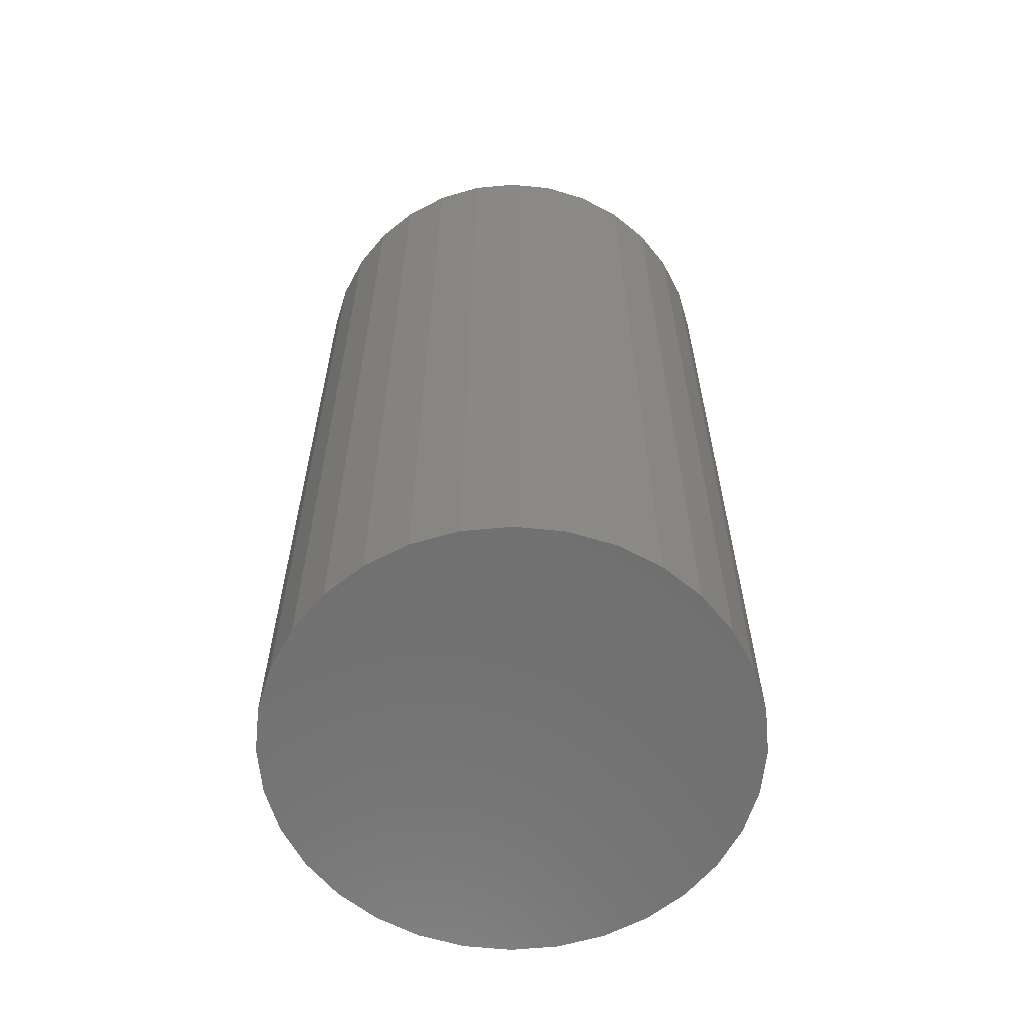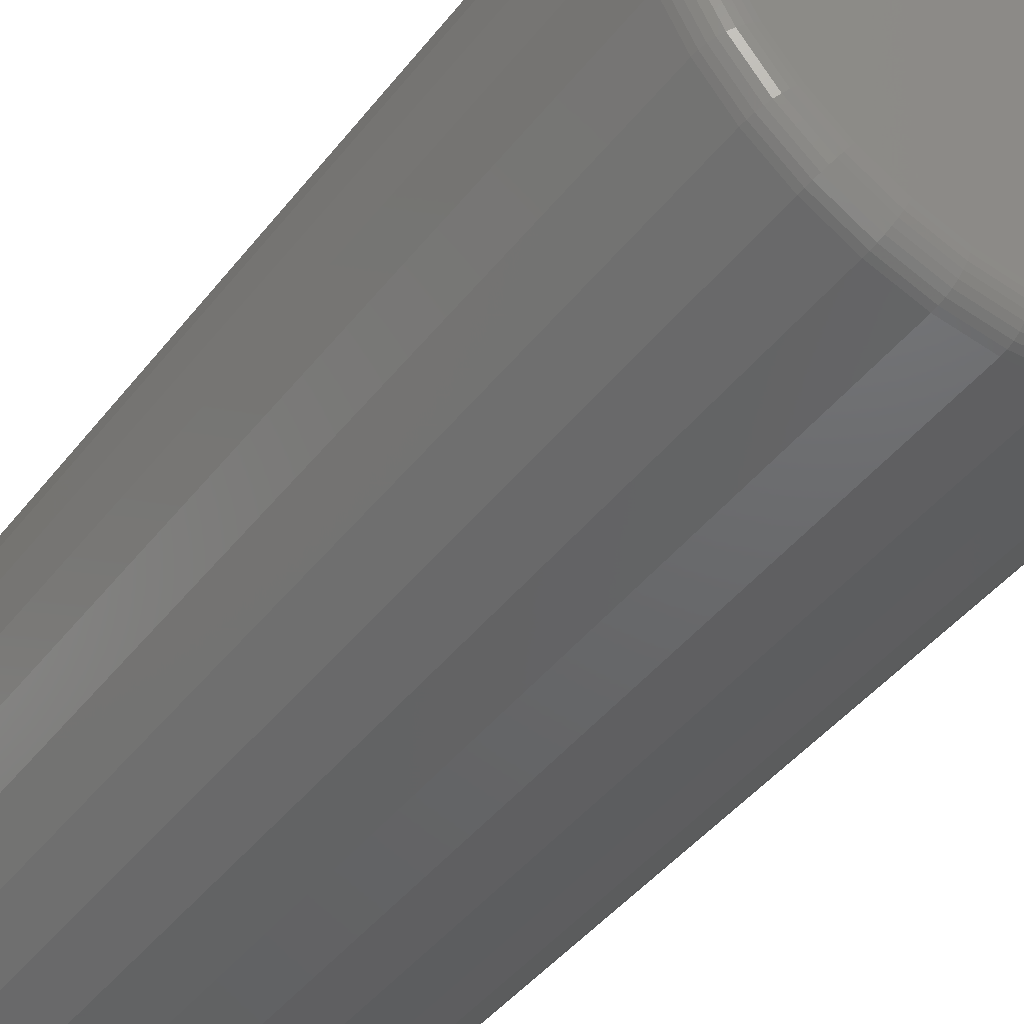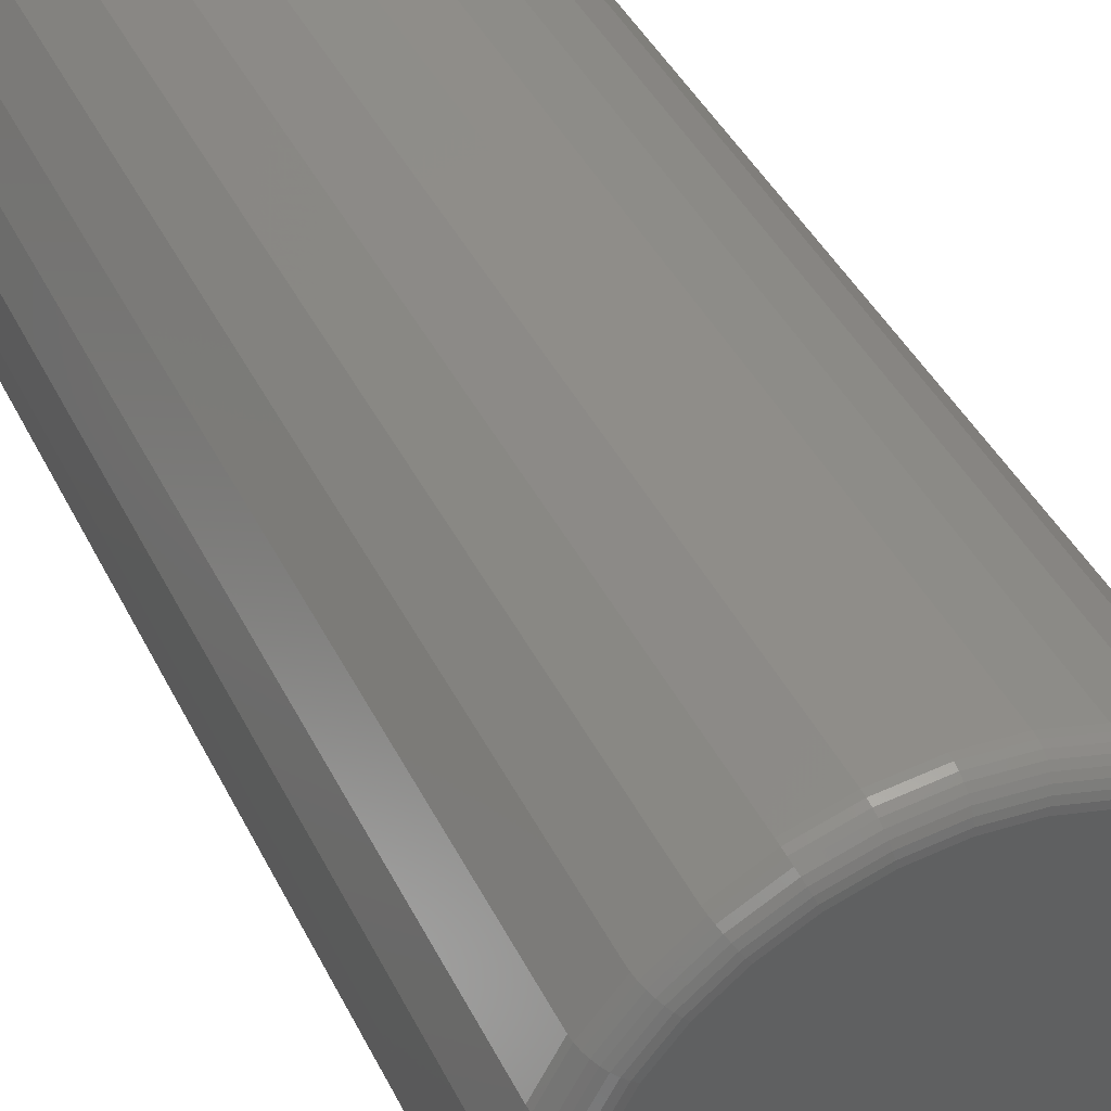
<metadata>
{"format":"stl","ext":"stl","renderer":"f3d","projection":"perspective","resolution":1024,"background":"white","views":[{"elev":-61.8,"azim":157.3,"up":"+Z"},{"elev":-44.2,"azim":-35.2,"up":"+Y"},{"elev":42.2,"azim":-24.8,"up":"+Y"}]}
</metadata>
<code>
# stl→obj: 320 verts, 636 faces
v -0.03042 0.1628 0.75
v 0.03437 0.1628 0.75
v 0.001974 0.166 0.75
v -0.06157 0.1534 0.75
v 0.06551 0.1534 0.75
v 0.06551 -0.1534 0.75
v -0.03042 -0.1628 0.75
v 0.03437 -0.1628 0.75
v 0.001974 -0.166 0.75
v 0.09422 0.1381 0.75
v -0.09027 0.1381 0.75
v 0.1194 0.1174 0.75
v -0.1154 0.1174 0.75
v 0.14 0.09224 0.75
v -0.1361 0.09224 0.75
v 0.1554 0.06354 0.75
v -0.1514 0.06354 0.75
v 0.1648 0.03239 0.75
v -0.1609 0.03239 0.75
v 0.168 1.072e-16 0.75
v -0.1641 -1.268e-16 0.75
v 0.1648 -0.03239 0.75
v -0.1609 -0.03239 0.75
v 0.1554 -0.06354 0.75
v -0.1514 -0.06354 0.75
v 0.14 -0.09224 0.75
v -0.1361 -0.09224 0.75
v 0.1194 -0.1174 0.75
v -0.1154 -0.1174 0.75
v 0.09422 -0.1381 0.75
v -0.09027 -0.1381 0.75
v -0.06157 -0.1534 0.75
v 0.1914 0 0
v 0.1914 -2.147e-16 0.7266
v 0.1878 -0.03696 0
v 0.1878 -0.03696 0.7266
v 0.177 -0.07251 0
v 0.177 -0.07251 0.7266
v 0.1595 -0.1053 0
v 0.1595 -0.1053 0.7266
v 0.136 -0.134 0
v 0.136 -0.134 0.7266
v 0.1072 -0.1575 0
v 0.1072 -0.1575 0.7266
v 0.07448 -0.1751 0
v 0.07448 -0.1751 0.7266
v 0.03894 -0.1858 0
v 0.03894 -0.1858 0.7266
v 0.001974 -0.1895 0
v 0.001974 -0.1895 0.7266
v -0.03499 -0.1858 0
v -0.03499 -0.1858 0.7266
v -0.07053 -0.1751 0
v -0.07053 -0.1751 0.7266
v -0.1033 -0.1575 0
v -0.1033 -0.1575 0.7266
v -0.132 -0.134 0
v -0.132 -0.134 0.7266
v -0.1556 -0.1053 0
v -0.1556 -0.1053 0.7266
v -0.1731 -0.07251 0
v -0.1731 -0.07251 0.7266
v -0.1839 -0.03696 0
v -0.1839 -0.03696 0.7266
v -0.1875 2.32e-17 0
v -0.1875 2.32e-17 0.7266
v -0.1839 0.03696 0
v -0.1839 0.03696 0.7266
v -0.1731 0.07251 0
v -0.1731 0.07251 0.7266
v -0.1556 0.1053 0
v -0.1556 0.1053 0.7266
v -0.132 0.134 0
v -0.132 0.134 0.7266
v -0.1033 0.1575 0
v -0.1033 0.1575 0.7266
v -0.07053 0.1751 0
v -0.07053 0.1751 0.7266
v -0.03499 0.1858 0
v -0.03499 0.1858 0.7266
v 0.001974 0.1895 0
v 0.001974 0.1895 0.7266
v 0.03894 0.1858 0
v 0.03894 0.1858 0.7266
v 0.07448 0.1751 0
v 0.07448 0.1751 0.7266
v 0.1072 0.1575 0
v 0.1072 0.1575 0.7266
v 0.136 0.134 0
v 0.136 0.134 0.7266
v 0.1595 0.1053 0
v 0.1595 0.1053 0.7266
v 0.177 0.07251 0
v 0.177 0.07251 0.7266
v 0.1878 0.03696 0
v 0.1878 0.03696 0.7266
v -0.1686 2.776e-17 0.7495
v -0.1654 0.03328 0.7495
v -0.173 2.776e-17 0.7482
v -0.1697 0.03414 0.7482
v -0.1771 1.388e-17 0.7461
v -0.1736 0.03493 0.7461
v -0.1806 2.776e-17 0.7431
v -0.1771 0.03563 0.7431
v -0.1836 2.776e-17 0.7396
v -0.18 0.03619 0.7396
v -0.1857 1.388e-17 0.7355
v -0.1821 0.03662 0.7355
v -0.187 1.388e-17 0.7311
v -0.1834 0.03688 0.7311
v 0.1693 0.03328 0.7495
v 0.1726 -2.22e-16 0.7495
v 0.1736 0.03414 0.7482
v 0.177 -2.359e-16 0.7482
v 0.1776 0.03493 0.7461
v 0.181 -2.359e-16 0.7461
v 0.1811 0.03563 0.7431
v 0.1846 -2.498e-16 0.7431
v 0.1839 0.03619 0.7396
v 0.1875 -2.498e-16 0.7396
v 0.1861 0.03662 0.7355
v 0.1897 -2.498e-16 0.7355
v 0.1874 0.03688 0.7311
v 0.191 -2.637e-16 0.7311
v 0.1596 0.06529 0.7495
v 0.1637 0.06697 0.7482
v 0.1674 0.06852 0.7461
v 0.1707 0.06988 0.7431
v 0.1734 0.071 0.7396
v 0.1754 0.07183 0.7355
v 0.1766 0.07234 0.7311
v 0.1438 0.09479 0.7495
v 0.1475 0.09723 0.7482
v 0.1509 0.09948 0.7461
v 0.1538 0.1015 0.7431
v 0.1562 0.1031 0.7396
v 0.158 0.1043 0.7355
v 0.1591 0.105 0.7311
v 0.1226 0.1206 0.7495
v 0.1257 0.1237 0.7482
v 0.1286 0.1266 0.7461
v 0.1311 0.1291 0.7431
v 0.1332 0.1312 0.7396
v 0.1347 0.1327 0.7355
v 0.1356 0.1337 0.7311
v 0.09676 0.1419 0.7495
v 0.0992 0.1455 0.7482
v 0.1015 0.1489 0.7461
v 0.1034 0.1518 0.7431
v 0.105 0.1543 0.7396
v 0.1062 0.1561 0.7355
v 0.107 0.1572 0.7311
v 0.06726 0.1576 0.7495
v 0.06895 0.1617 0.7482
v 0.0705 0.1654 0.7461
v 0.07186 0.1687 0.7431
v 0.07297 0.1714 0.7396
v 0.0738 0.1734 0.7355
v 0.07431 0.1746 0.7311
v 0.03526 0.1673 0.7495
v 0.03612 0.1716 0.7482
v 0.03691 0.1756 0.7461
v 0.0376 0.1791 0.7431
v 0.03817 0.182 0.7396
v 0.03859 0.1841 0.7355
v 0.03885 0.1854 0.7311
v 0.001974 0.1706 0.7495
v 0.001974 0.175 0.7482
v 0.001974 0.1791 0.7461
v 0.001974 0.1826 0.7431
v 0.001974 0.1855 0.7396
v 0.001974 0.1877 0.7355
v 0.001974 0.189 0.7311
v -0.03131 0.1673 0.7495
v -0.03217 0.1716 0.7482
v -0.03296 0.1756 0.7461
v -0.03365 0.1791 0.7431
v -0.03422 0.182 0.7396
v -0.03464 0.1841 0.7355
v -0.0349 0.1854 0.7311
v -0.06332 0.1576 0.7495
v -0.065 0.1617 0.7482
v -0.06655 0.1654 0.7461
v -0.06791 0.1687 0.7431
v -0.06902 0.1714 0.7396
v -0.06985 0.1734 0.7355
v -0.07036 0.1746 0.7311
v -0.09281 0.1419 0.7495
v -0.09525 0.1455 0.7482
v -0.09751 0.1489 0.7461
v -0.09948 0.1518 0.7431
v -0.1011 0.1543 0.7396
v -0.1023 0.1561 0.7355
v -0.103 0.1572 0.7311
v -0.1187 0.1206 0.7495
v -0.1218 0.1237 0.7482
v -0.1246 0.1266 0.7461
v -0.1272 0.1291 0.7431
v -0.1292 0.1312 0.7396
v -0.1307 0.1327 0.7355
v -0.1317 0.1337 0.7311
v -0.1399 0.09479 0.7495
v -0.1435 0.09723 0.7482
v -0.1469 0.09948 0.7461
v -0.1499 0.1015 0.7431
v -0.1523 0.1031 0.7396
v -0.1541 0.1043 0.7355
v -0.1552 0.105 0.7311
v -0.1556 0.06529 0.7495
v -0.1597 0.06697 0.7482
v -0.1635 0.06852 0.7461
v -0.1667 0.06988 0.7431
v -0.1694 0.071 0.7396
v -0.1714 0.07183 0.7355
v -0.1727 0.07234 0.7311
v 0.1693 -0.03328 0.7495
v 0.1736 -0.03414 0.7482
v 0.1776 -0.03493 0.7461
v 0.1811 -0.03563 0.7431
v 0.1839 -0.03619 0.7396
v 0.1861 -0.03662 0.7355
v 0.1874 -0.03688 0.7311
v -0.1654 -0.03328 0.7495
v -0.1697 -0.03414 0.7482
v -0.1736 -0.03493 0.7461
v -0.1771 -0.03563 0.7431
v -0.18 -0.03619 0.7396
v -0.1821 -0.03662 0.7355
v -0.1834 -0.03688 0.7311
v -0.1556 -0.06529 0.7495
v -0.1597 -0.06697 0.7482
v -0.1635 -0.06852 0.7461
v -0.1667 -0.06988 0.7431
v -0.1694 -0.071 0.7396
v -0.1714 -0.07183 0.7355
v -0.1727 -0.07234 0.7311
v -0.1399 -0.09479 0.7495
v -0.1435 -0.09723 0.7482
v -0.1469 -0.09948 0.7461
v -0.1499 -0.1015 0.7431
v -0.1523 -0.1031 0.7396
v -0.1541 -0.1043 0.7355
v -0.1552 -0.105 0.7311
v -0.1187 -0.1206 0.7495
v -0.1218 -0.1237 0.7482
v -0.1246 -0.1266 0.7461
v -0.1272 -0.1291 0.7431
v -0.1292 -0.1312 0.7396
v -0.1307 -0.1327 0.7355
v -0.1317 -0.1337 0.7311
v -0.09281 -0.1419 0.7495
v -0.09525 -0.1455 0.7482
v -0.09751 -0.1489 0.7461
v -0.09948 -0.1518 0.7431
v -0.1011 -0.1543 0.7396
v -0.1023 -0.1561 0.7355
v -0.103 -0.1572 0.7311
v -0.06332 -0.1576 0.7495
v -0.065 -0.1617 0.7482
v -0.06655 -0.1654 0.7461
v -0.06791 -0.1687 0.7431
v -0.06902 -0.1714 0.7396
v -0.06985 -0.1734 0.7355
v -0.07036 -0.1746 0.7311
v -0.03131 -0.1673 0.7495
v -0.03217 -0.1716 0.7482
v -0.03296 -0.1756 0.7461
v -0.03365 -0.1791 0.7431
v -0.03422 -0.182 0.7396
v -0.03464 -0.1841 0.7355
v -0.0349 -0.1854 0.7311
v 0.001974 -0.1706 0.7495
v 0.001974 -0.175 0.7482
v 0.001974 -0.1791 0.7461
v 0.001974 -0.1826 0.7431
v 0.001974 -0.1855 0.7396
v 0.001974 -0.1877 0.7355
v 0.001974 -0.189 0.7311
v 0.03526 -0.1673 0.7495
v 0.03612 -0.1716 0.7482
v 0.03691 -0.1756 0.7461
v 0.0376 -0.1791 0.7431
v 0.03817 -0.182 0.7396
v 0.03859 -0.1841 0.7355
v 0.03885 -0.1854 0.7311
v 0.06726 -0.1576 0.7495
v 0.06895 -0.1617 0.7482
v 0.0705 -0.1654 0.7461
v 0.07186 -0.1687 0.7431
v 0.07297 -0.1714 0.7396
v 0.0738 -0.1734 0.7355
v 0.07431 -0.1746 0.7311
v 0.09676 -0.1419 0.7495
v 0.0992 -0.1455 0.7482
v 0.1015 -0.1489 0.7461
v 0.1034 -0.1518 0.7431
v 0.105 -0.1543 0.7396
v 0.1062 -0.1561 0.7355
v 0.107 -0.1572 0.7311
v 0.1226 -0.1206 0.7495
v 0.1257 -0.1237 0.7482
v 0.1286 -0.1266 0.7461
v 0.1311 -0.1291 0.7431
v 0.1332 -0.1312 0.7396
v 0.1347 -0.1327 0.7355
v 0.1356 -0.1337 0.7311
v 0.1438 -0.09479 0.7495
v 0.1475 -0.09723 0.7482
v 0.1509 -0.09948 0.7461
v 0.1538 -0.1015 0.7431
v 0.1562 -0.1031 0.7396
v 0.158 -0.1043 0.7355
v 0.1591 -0.105 0.7311
v 0.1596 -0.06529 0.7495
v 0.1637 -0.06697 0.7482
v 0.1674 -0.06852 0.7461
v 0.1707 -0.06988 0.7431
v 0.1734 -0.071 0.7396
v 0.1754 -0.07183 0.7355
v 0.1766 -0.07234 0.7311
f 1 2 3
f 2 1 4
f 2 4 5
f 6 7 8
f 8 7 9
f 5 4 10
f 10 4 11
f 10 11 12
f 12 11 13
f 12 13 14
f 14 13 15
f 14 15 16
f 16 15 17
f 16 17 18
f 18 17 19
f 18 19 20
f 20 19 21
f 20 21 22
f 22 21 23
f 22 23 24
f 24 23 25
f 24 25 26
f 26 25 27
f 26 27 28
f 28 27 29
f 28 29 30
f 30 29 31
f 30 31 6
f 6 31 32
f 6 32 7
f 33 34 35
f 35 34 36
f 35 36 37
f 37 36 38
f 37 38 39
f 39 38 40
f 39 40 41
f 41 40 42
f 41 42 43
f 43 42 44
f 43 44 45
f 45 44 46
f 45 46 47
f 47 46 48
f 47 48 49
f 49 48 50
f 49 50 51
f 51 50 52
f 51 52 53
f 53 52 54
f 53 54 55
f 55 54 56
f 55 56 57
f 57 56 58
f 57 58 59
f 59 58 60
f 59 60 61
f 61 60 62
f 61 62 63
f 63 62 64
f 63 64 65
f 65 64 66
f 65 66 67
f 67 66 68
f 67 68 69
f 69 68 70
f 69 70 71
f 71 70 72
f 71 72 73
f 73 72 74
f 73 74 75
f 75 74 76
f 75 76 77
f 77 76 78
f 77 78 79
f 79 78 80
f 79 80 81
f 81 80 82
f 81 82 83
f 83 82 84
f 83 84 85
f 85 84 86
f 85 86 87
f 87 86 88
f 87 88 89
f 89 88 90
f 89 90 91
f 91 90 92
f 91 92 93
f 93 92 94
f 93 94 95
f 95 94 96
f 95 96 33
f 33 96 34
f 21 19 97
f 97 19 98
f 97 98 99
f 99 98 100
f 99 100 101
f 101 100 102
f 101 102 103
f 103 102 104
f 103 104 105
f 105 104 106
f 105 106 107
f 107 106 108
f 107 108 109
f 109 108 110
f 109 110 66
f 66 110 68
f 18 20 111
f 111 20 112
f 111 112 113
f 113 112 114
f 113 114 115
f 115 114 116
f 115 116 117
f 117 116 118
f 117 118 119
f 119 118 120
f 119 120 121
f 121 120 122
f 121 122 123
f 123 122 124
f 123 124 96
f 96 124 34
f 16 18 125
f 125 18 111
f 125 111 126
f 126 111 113
f 126 113 127
f 127 113 115
f 127 115 128
f 128 115 117
f 128 117 129
f 129 117 119
f 129 119 130
f 130 119 121
f 130 121 131
f 131 121 123
f 131 123 94
f 94 123 96
f 14 16 132
f 132 16 125
f 132 125 133
f 133 125 126
f 133 126 134
f 134 126 127
f 134 127 135
f 135 127 128
f 135 128 136
f 136 128 129
f 136 129 137
f 137 129 130
f 137 130 138
f 138 130 131
f 138 131 92
f 92 131 94
f 12 14 139
f 139 14 132
f 139 132 140
f 140 132 133
f 140 133 141
f 141 133 134
f 141 134 142
f 142 134 135
f 142 135 143
f 143 135 136
f 143 136 144
f 144 136 137
f 144 137 145
f 145 137 138
f 145 138 90
f 90 138 92
f 10 12 146
f 146 12 139
f 146 139 147
f 147 139 140
f 147 140 148
f 148 140 141
f 148 141 149
f 149 141 142
f 149 142 150
f 150 142 143
f 150 143 151
f 151 143 144
f 151 144 152
f 152 144 145
f 152 145 88
f 88 145 90
f 5 10 153
f 153 10 146
f 153 146 154
f 154 146 147
f 154 147 155
f 155 147 148
f 155 148 156
f 156 148 149
f 156 149 157
f 157 149 150
f 157 150 158
f 158 150 151
f 158 151 159
f 159 151 152
f 159 152 86
f 86 152 88
f 2 5 160
f 160 5 153
f 160 153 161
f 161 153 154
f 161 154 162
f 162 154 155
f 162 155 163
f 163 155 156
f 163 156 164
f 164 156 157
f 164 157 165
f 165 157 158
f 165 158 166
f 166 158 159
f 166 159 84
f 84 159 86
f 3 2 167
f 167 2 160
f 167 160 168
f 168 160 161
f 168 161 169
f 169 161 162
f 169 162 170
f 170 162 163
f 170 163 171
f 171 163 164
f 171 164 172
f 172 164 165
f 172 165 173
f 173 165 166
f 173 166 82
f 82 166 84
f 1 3 174
f 174 3 167
f 174 167 175
f 175 167 168
f 175 168 176
f 176 168 169
f 176 169 177
f 177 169 170
f 177 170 178
f 178 170 171
f 178 171 179
f 179 171 172
f 179 172 180
f 180 172 173
f 180 173 80
f 80 173 82
f 4 1 181
f 181 1 174
f 181 174 182
f 182 174 175
f 182 175 183
f 183 175 176
f 183 176 184
f 184 176 177
f 184 177 185
f 185 177 178
f 185 178 186
f 186 178 179
f 186 179 187
f 187 179 180
f 187 180 78
f 78 180 80
f 11 4 188
f 188 4 181
f 188 181 189
f 189 181 182
f 189 182 190
f 190 182 183
f 190 183 191
f 191 183 184
f 191 184 192
f 192 184 185
f 192 185 193
f 193 185 186
f 193 186 194
f 194 186 187
f 194 187 76
f 76 187 78
f 13 11 195
f 195 11 188
f 195 188 196
f 196 188 189
f 196 189 197
f 197 189 190
f 197 190 198
f 198 190 191
f 198 191 199
f 199 191 192
f 199 192 200
f 200 192 193
f 200 193 201
f 201 193 194
f 201 194 74
f 74 194 76
f 15 13 202
f 202 13 195
f 202 195 203
f 203 195 196
f 203 196 204
f 204 196 197
f 204 197 205
f 205 197 198
f 205 198 206
f 206 198 199
f 206 199 207
f 207 199 200
f 207 200 208
f 208 200 201
f 208 201 72
f 72 201 74
f 17 15 209
f 209 15 202
f 209 202 210
f 210 202 203
f 210 203 211
f 211 203 204
f 211 204 212
f 212 204 205
f 212 205 213
f 213 205 206
f 213 206 214
f 214 206 207
f 214 207 215
f 215 207 208
f 215 208 70
f 70 208 72
f 19 17 98
f 98 17 209
f 98 209 100
f 100 209 210
f 100 210 102
f 102 210 211
f 102 211 104
f 104 211 212
f 104 212 106
f 106 212 213
f 106 213 108
f 108 213 214
f 108 214 110
f 110 214 215
f 110 215 68
f 68 215 70
f 20 22 112
f 112 22 216
f 112 216 114
f 114 216 217
f 114 217 116
f 116 217 218
f 116 218 118
f 118 218 219
f 118 219 120
f 120 219 220
f 120 220 122
f 122 220 221
f 122 221 124
f 124 221 222
f 124 222 34
f 34 222 36
f 23 21 223
f 223 21 97
f 223 97 224
f 224 97 99
f 224 99 225
f 225 99 101
f 225 101 226
f 226 101 103
f 226 103 227
f 227 103 105
f 227 105 228
f 228 105 107
f 228 107 229
f 229 107 109
f 229 109 64
f 64 109 66
f 25 23 230
f 230 23 223
f 230 223 231
f 231 223 224
f 231 224 232
f 232 224 225
f 232 225 233
f 233 225 226
f 233 226 234
f 234 226 227
f 234 227 235
f 235 227 228
f 235 228 236
f 236 228 229
f 236 229 62
f 62 229 64
f 27 25 237
f 237 25 230
f 237 230 238
f 238 230 231
f 238 231 239
f 239 231 232
f 239 232 240
f 240 232 233
f 240 233 241
f 241 233 234
f 241 234 242
f 242 234 235
f 242 235 243
f 243 235 236
f 243 236 60
f 60 236 62
f 29 27 244
f 244 27 237
f 244 237 245
f 245 237 238
f 245 238 246
f 246 238 239
f 246 239 247
f 247 239 240
f 247 240 248
f 248 240 241
f 248 241 249
f 249 241 242
f 249 242 250
f 250 242 243
f 250 243 58
f 58 243 60
f 31 29 251
f 251 29 244
f 251 244 252
f 252 244 245
f 252 245 253
f 253 245 246
f 253 246 254
f 254 246 247
f 254 247 255
f 255 247 248
f 255 248 256
f 256 248 249
f 256 249 257
f 257 249 250
f 257 250 56
f 56 250 58
f 32 31 258
f 258 31 251
f 258 251 259
f 259 251 252
f 259 252 260
f 260 252 253
f 260 253 261
f 261 253 254
f 261 254 262
f 262 254 255
f 262 255 263
f 263 255 256
f 263 256 264
f 264 256 257
f 264 257 54
f 54 257 56
f 7 32 265
f 265 32 258
f 265 258 266
f 266 258 259
f 266 259 267
f 267 259 260
f 267 260 268
f 268 260 261
f 268 261 269
f 269 261 262
f 269 262 270
f 270 262 263
f 270 263 271
f 271 263 264
f 271 264 52
f 52 264 54
f 9 7 272
f 272 7 265
f 272 265 273
f 273 265 266
f 273 266 274
f 274 266 267
f 274 267 275
f 275 267 268
f 275 268 276
f 276 268 269
f 276 269 277
f 277 269 270
f 277 270 278
f 278 270 271
f 278 271 50
f 50 271 52
f 8 9 279
f 279 9 272
f 279 272 280
f 280 272 273
f 280 273 281
f 281 273 274
f 281 274 282
f 282 274 275
f 282 275 283
f 283 275 276
f 283 276 284
f 284 276 277
f 284 277 285
f 285 277 278
f 285 278 48
f 48 278 50
f 6 8 286
f 286 8 279
f 286 279 287
f 287 279 280
f 287 280 288
f 288 280 281
f 288 281 289
f 289 281 282
f 289 282 290
f 290 282 283
f 290 283 291
f 291 283 284
f 291 284 292
f 292 284 285
f 292 285 46
f 46 285 48
f 30 6 293
f 293 6 286
f 293 286 294
f 294 286 287
f 294 287 295
f 295 287 288
f 295 288 296
f 296 288 289
f 296 289 297
f 297 289 290
f 297 290 298
f 298 290 291
f 298 291 299
f 299 291 292
f 299 292 44
f 44 292 46
f 28 30 300
f 300 30 293
f 300 293 301
f 301 293 294
f 301 294 302
f 302 294 295
f 302 295 303
f 303 295 296
f 303 296 304
f 304 296 297
f 304 297 305
f 305 297 298
f 305 298 306
f 306 298 299
f 306 299 42
f 42 299 44
f 26 28 307
f 307 28 300
f 307 300 308
f 308 300 301
f 308 301 309
f 309 301 302
f 309 302 310
f 310 302 303
f 310 303 311
f 311 303 304
f 311 304 312
f 312 304 305
f 312 305 313
f 313 305 306
f 313 306 40
f 40 306 42
f 24 26 314
f 314 26 307
f 314 307 315
f 315 307 308
f 315 308 316
f 316 308 309
f 316 309 317
f 317 309 310
f 317 310 318
f 318 310 311
f 318 311 319
f 319 311 312
f 319 312 320
f 320 312 313
f 320 313 38
f 38 313 40
f 22 24 216
f 216 24 314
f 216 314 217
f 217 314 315
f 217 315 218
f 218 315 316
f 218 316 219
f 219 316 317
f 219 317 220
f 220 317 318
f 220 318 221
f 221 318 319
f 221 319 222
f 222 319 320
f 222 320 36
f 36 320 38
f 81 83 79
f 77 79 83
f 85 77 83
f 47 51 45
f 49 51 47
f 51 53 45
f 45 53 55
f 45 55 43
f 43 55 57
f 43 57 41
f 41 57 59
f 41 59 39
f 39 59 61
f 39 61 37
f 37 61 63
f 37 63 35
f 35 63 65
f 35 65 33
f 33 65 67
f 33 67 95
f 95 67 69
f 95 69 93
f 93 69 71
f 93 71 91
f 91 71 73
f 91 73 89
f 89 73 75
f 89 75 87
f 87 75 77
f 87 77 85

</code>
